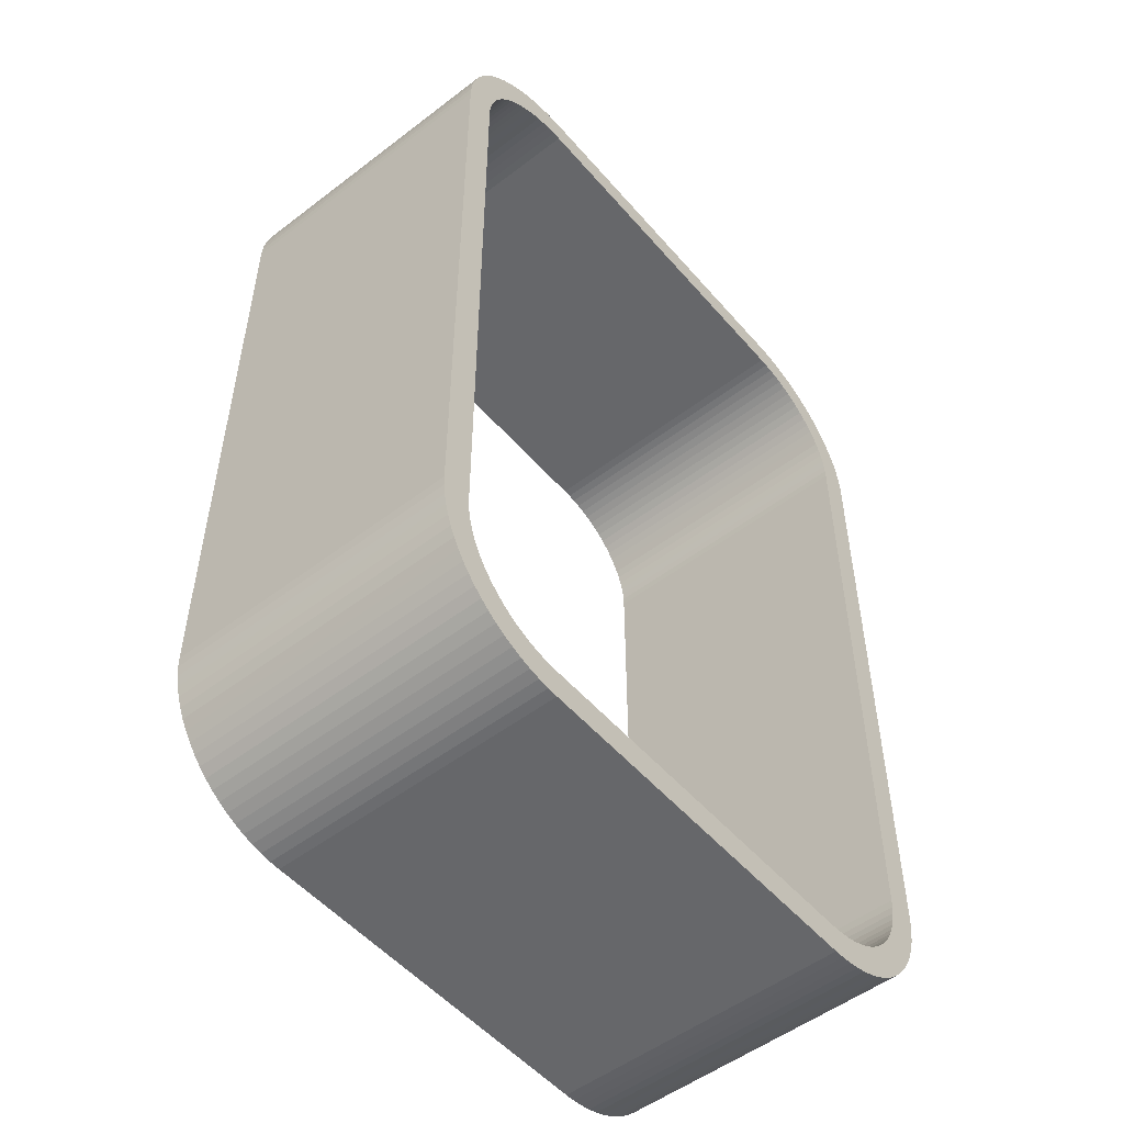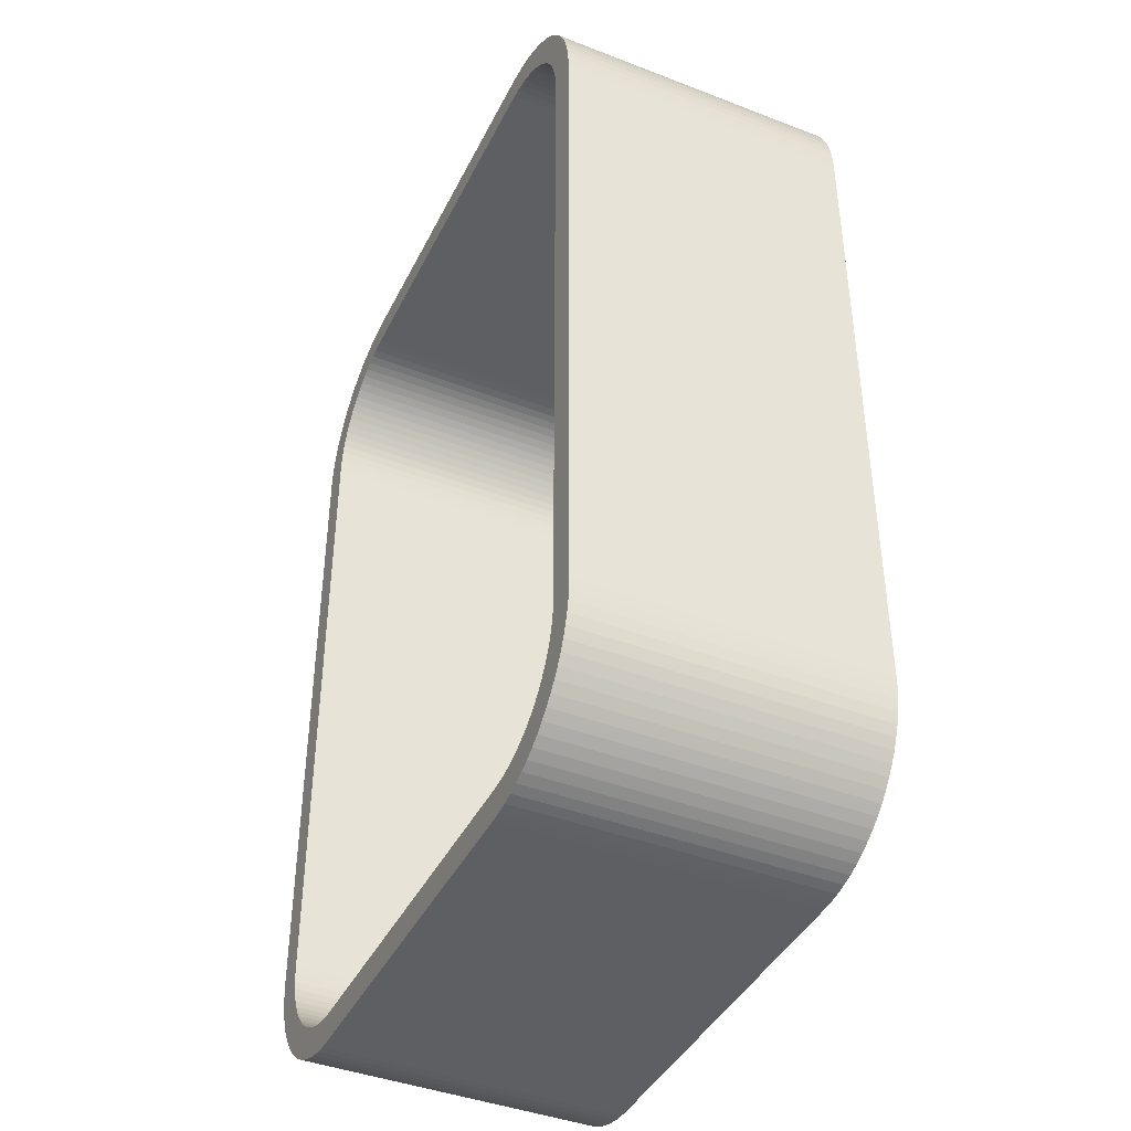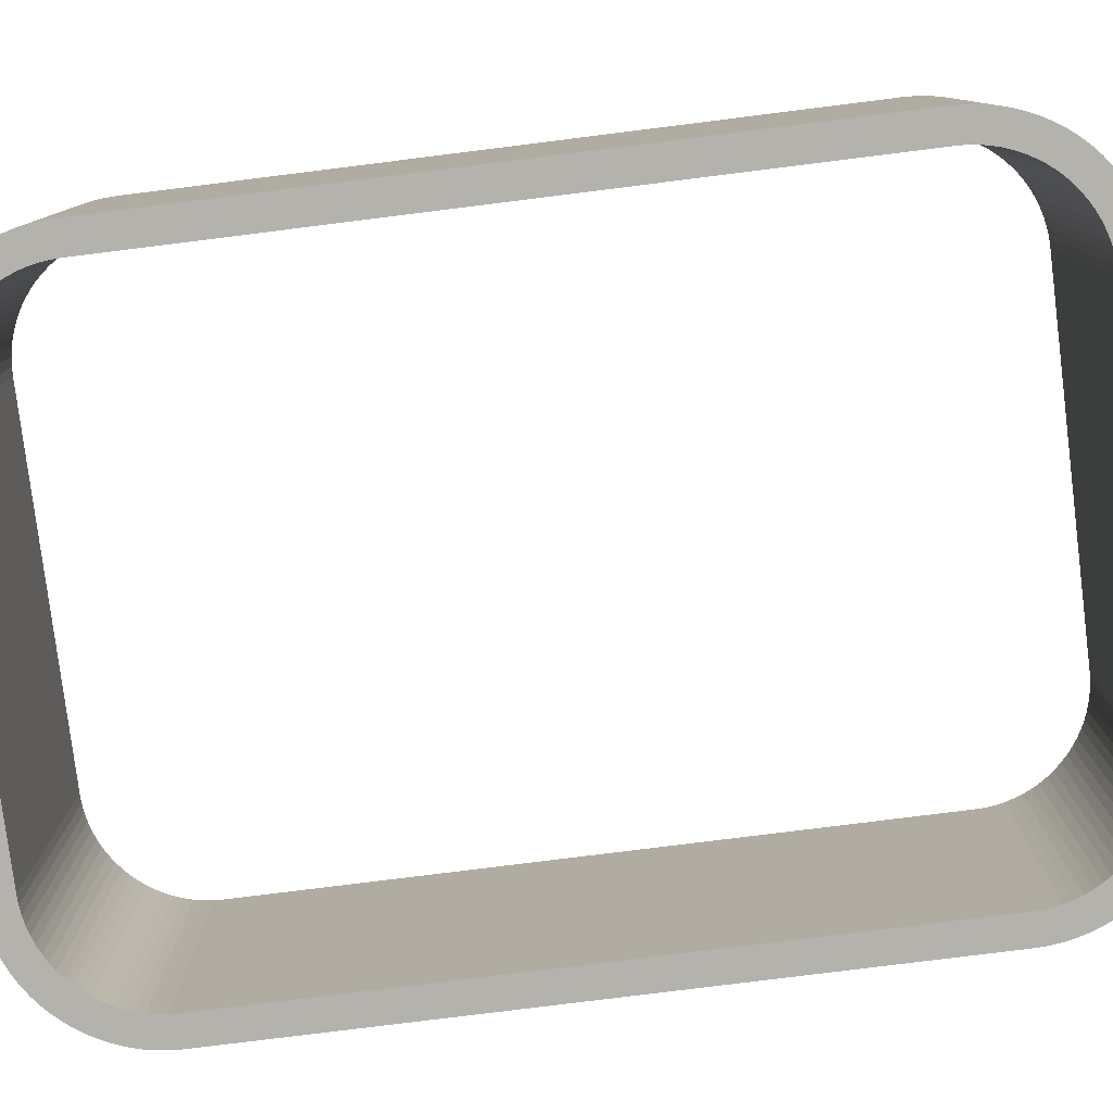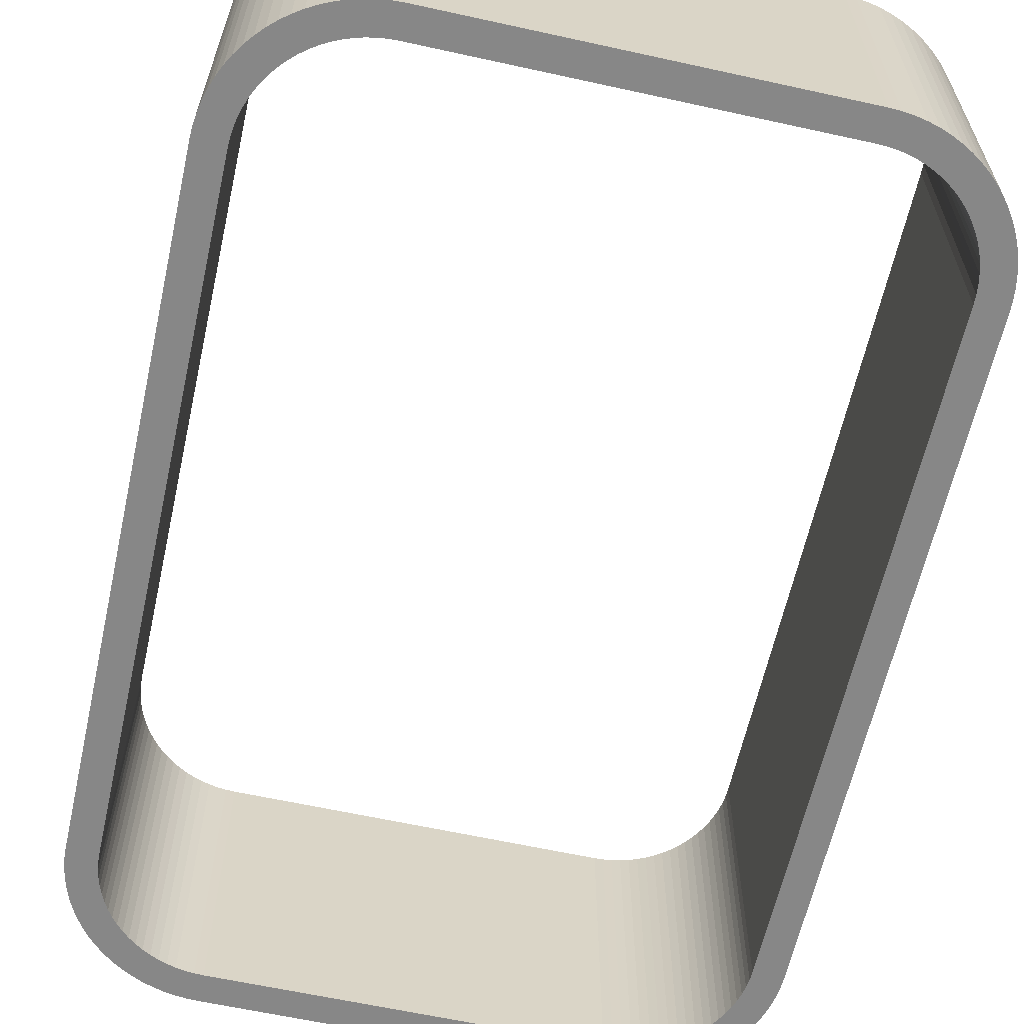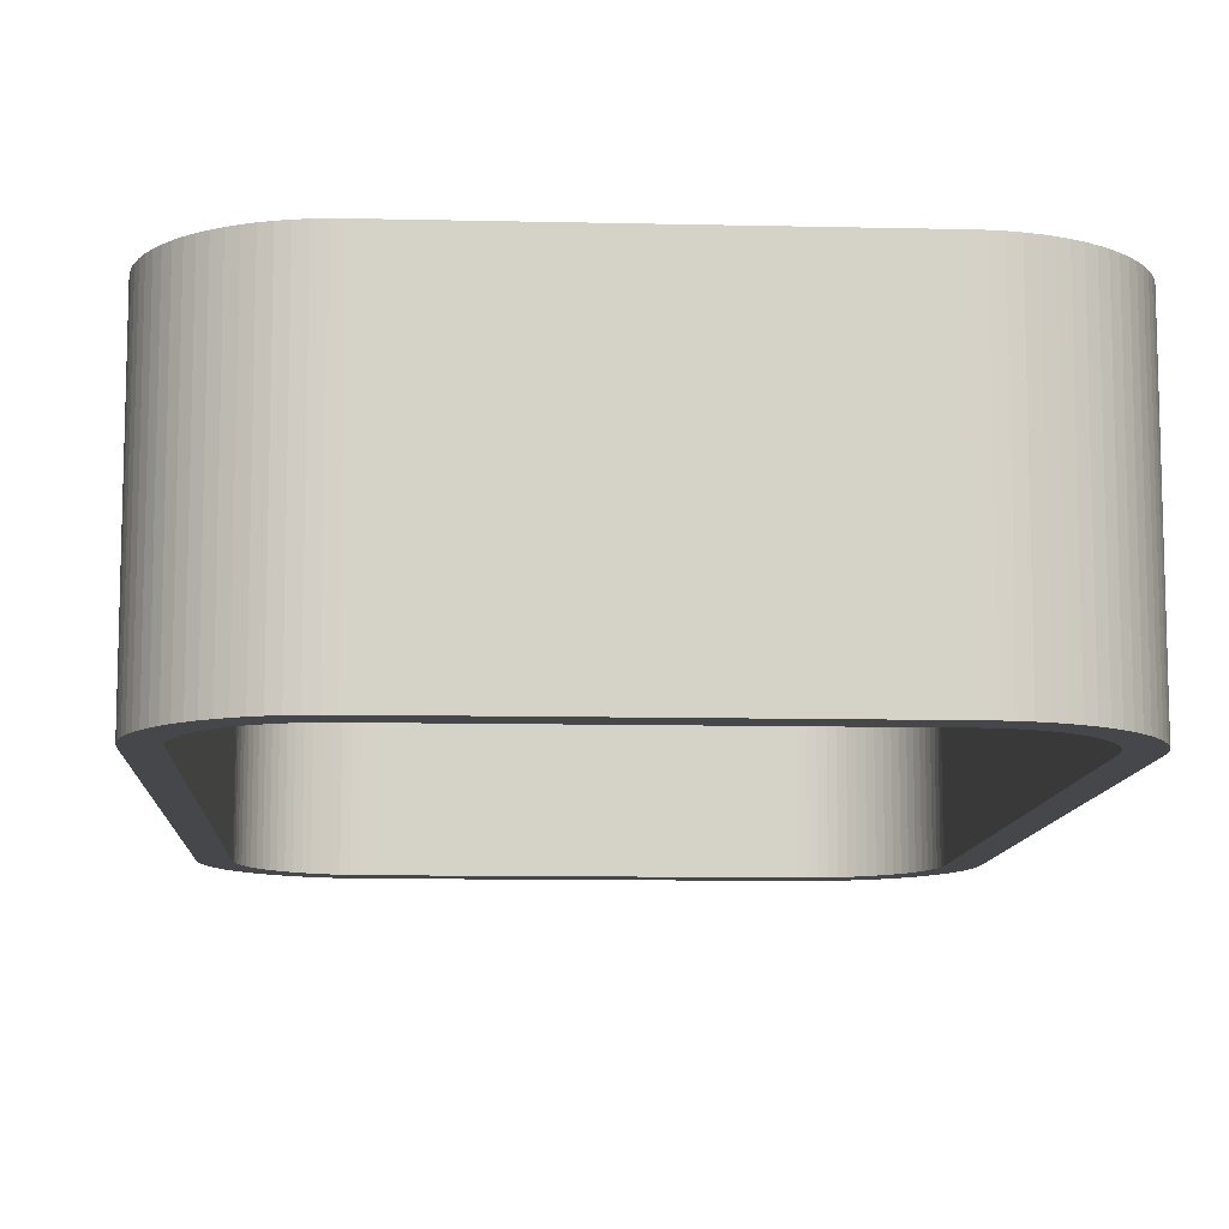
<metadata>
{"format":"obj","ext":"obj","renderer":"f3d","projection":"perspective","resolution":1024,"background":"white","views":[{"elev":-52.1,"azim":-50.5,"up":"+Z"},{"elev":-41.9,"azim":65.1,"up":"+Z"},{"elev":-79.6,"azim":-82.9,"up":"+Y"},{"elev":-62.4,"azim":167.4,"up":"+Y"},{"elev":-10.5,"azim":176.7,"up":"+Y"}]}
</metadata>
<code>
o Cube.002
v -0.25 1 5
v -1 1 4.25
v -0.3088 1 4.998
v -0.3673 1 4.991
v -0.4251 1 4.979
v -0.4818 1 4.963
v -0.537 1 4.943
v -0.5905 1 4.918
v -0.6419 1 4.889
v -0.6908 1 4.857
v -0.7371 1 4.82
v -0.7803 1 4.78
v -0.8203 1 4.737
v -0.8568 1 4.691
v -0.8895 1 4.642
v -0.9183 1 4.59
v -0.9429 1 4.537
v -0.9633 1 4.482
v -0.9793 1 4.425
v -0.9908 1 4.367
v -0.9977 1 4.309
v -1 -1 4.25
v -0.25 -1 5
v -0.9977 -1 4.309
v -0.9908 -1 4.367
v -0.9793 -1 4.425
v -0.9633 -1 4.482
v -0.9429 -1 4.537
v -0.9183 -1 4.59
v -0.8895 -1 4.642
v -0.8568 -1 4.691
v -0.8203 -1 4.737
v -0.7803 -1 4.78
v -0.7371 -1 4.82
v -0.6908 -1 4.857
v -0.6419 -1 4.889
v -0.5905 -1 4.918
v -0.537 -1 4.943
v -0.4818 -1 4.963
v -0.4251 -1 4.979
v -0.3673 -1 4.991
v -0.3088 -1 4.998
v -0.2539 1 5.2
v -1.2 1 4.254
v -0.3245 1 5.197
v -0.3986 1 5.188
v -0.4718 1 5.174
v -0.5436 1 5.154
v -0.6135 1 5.128
v -0.6813 1 5.096
v -0.7464 1 5.06
v -0.8084 1 5.019
v -0.867 1 4.972
v -0.9218 1 4.922
v -0.9724 1 4.867
v -1.019 1 4.808
v -1.06 1 4.746
v -1.096 1 4.681
v -1.128 1 4.614
v -1.154 1 4.544
v -1.174 1 4.472
v -1.188 1 4.399
v -1.197 1 4.325
v -1.2 -1 4.254
v -0.2539 -1 5.2
v -1.197 -1 4.325
v -1.188 -1 4.399
v -1.174 -1 4.472
v -1.154 -1 4.544
v -1.128 -1 4.614
v -1.096 -1 4.681
v -1.06 -1 4.746
v -1.019 -1 4.808
v -0.9724 -1 4.867
v -0.9218 -1 4.922
v -0.867 -1 4.972
v -0.8084 -1 5.019
v -0.7464 -1 5.06
v -0.6813 -1 5.096
v -0.6135 -1 5.128
v -0.5436 -1 5.154
v -0.4718 -1 5.174
v -0.3986 -1 5.188
v -0.3245 -1 5.197
v 2.25 1 5
v 3 1 4.25
v 2.309 1 4.998
v 2.367 1 4.991
v 2.425 1 4.979
v 2.482 1 4.963
v 2.537 1 4.943
v 2.59 1 4.918
v 2.642 1 4.889
v 2.691 1 4.857
v 2.737 1 4.82
v 2.78 1 4.78
v 2.82 1 4.737
v 2.857 1 4.691
v 2.889 1 4.642
v 2.918 1 4.59
v 2.943 1 4.537
v 2.963 1 4.482
v 2.979 1 4.425
v 2.991 1 4.367
v 2.998 1 4.309
v 3 -1 4.25
v 2.25 -1 5
v 2.998 -1 4.309
v 2.991 -1 4.367
v 2.979 -1 4.425
v 2.963 -1 4.482
v 2.943 -1 4.537
v 2.918 -1 4.59
v 2.889 -1 4.642
v 2.857 -1 4.691
v 2.82 -1 4.737
v 2.78 -1 4.78
v 2.737 -1 4.82
v 2.691 -1 4.857
v 2.642 -1 4.889
v 2.59 -1 4.918
v 2.537 -1 4.943
v 2.482 -1 4.963
v 2.425 -1 4.979
v 2.367 -1 4.991
v 2.309 -1 4.998
v 2.254 1 5.2
v 3.2 1 4.254
v 2.325 1 5.197
v 2.399 1 5.188
v 2.472 1 5.174
v 2.544 1 5.154
v 2.614 1 5.128
v 2.681 1 5.096
v 2.746 1 5.06
v 2.808 1 5.019
v 2.867 1 4.972
v 2.922 1 4.922
v 2.972 1 4.867
v 3.019 1 4.808
v 3.06 1 4.746
v 3.096 1 4.681
v 3.128 1 4.614
v 3.154 1 4.544
v 3.174 1 4.472
v 3.188 1 4.399
v 3.197 1 4.325
v 3.2 -1 4.254
v 2.254 -1 5.2
v 3.197 -1 4.325
v 3.188 -1 4.399
v 3.174 -1 4.472
v 3.154 -1 4.544
v 3.128 -1 4.614
v 3.096 -1 4.681
v 3.06 -1 4.746
v 3.019 -1 4.808
v 2.972 -1 4.867
v 2.922 -1 4.922
v 2.867 -1 4.972
v 2.808 -1 5.019
v 2.746 -1 5.06
v 2.681 -1 5.096
v 2.614 -1 5.128
v 2.544 -1 5.154
v 2.472 -1 5.174
v 2.399 -1 5.188
v 2.325 -1 5.197
v 1 1 -1
v -1.2 -1 -0.2539
v -1.2 1 -0.2539
v -0.25 1 -1
v -1 1 -0.25
v -0.3088 1 -0.9977
v -0.3673 1 -0.9908
v -0.4251 1 -0.9793
v -0.4818 1 -0.9633
v -0.537 1 -0.9429
v -0.5905 1 -0.9183
v -0.6419 1 -0.8895
v -0.6908 1 -0.8568
v -0.7371 1 -0.8203
v -0.7803 1 -0.7803
v -0.8203 1 -0.7371
v -0.8568 1 -0.6908
v -0.8895 1 -0.6419
v -0.9183 1 -0.5905
v -0.9429 1 -0.537
v -0.9633 1 -0.4818
v -0.9793 1 -0.4251
v -0.9908 1 -0.3673
v -0.9977 1 -0.3088
v -1 -1 -0.25
v -0.25 -1 -1
v -0.9977 -1 -0.3088
v -0.9908 -1 -0.3673
v -0.9793 -1 -0.4251
v -0.9633 -1 -0.4818
v -0.9429 -1 -0.537
v -0.9183 -1 -0.5905
v -0.8895 -1 -0.6419
v -0.8568 -1 -0.6908
v -0.8203 -1 -0.7371
v -0.7803 -1 -0.7803
v -0.7371 -1 -0.8203
v -0.6908 -1 -0.8568
v -0.6419 -1 -0.8895
v -0.5905 -1 -0.9183
v -0.537 -1 -0.9429
v -0.4818 -1 -0.9633
v -0.4251 -1 -0.9793
v -0.3673 -1 -0.9908
v -0.3088 -1 -0.9977
v -1.2 -1 4.254
v -1.2 1 4.254
v -0.2539 1 -1.2
v -1.2 1 -0.2539
v -0.3245 1 -1.197
v -0.3986 1 -1.188
v -0.4718 1 -1.174
v -0.5436 1 -1.154
v -0.6135 1 -1.128
v -0.6813 1 -1.096
v -0.7464 1 -1.06
v -0.8084 1 -1.019
v -0.867 1 -0.9724
v -0.9218 1 -0.9218
v -0.9724 1 -0.867
v -1.019 1 -0.8084
v -1.06 1 -0.7464
v -1.096 1 -0.6813
v -1.128 1 -0.6135
v -1.154 1 -0.5436
v -1.174 1 -0.4718
v -1.188 1 -0.3986
v -1.197 1 -0.3245
v -1.2 -1 -0.2539
v -0.2539 -1 -1.2
v -1.197 -1 -0.3245
v -1.188 -1 -0.3986
v -1.174 -1 -0.4718
v -1.154 -1 -0.5436
v -1.128 -1 -0.6135
v -1.096 -1 -0.6813
v -1.06 -1 -0.7464
v -1.019 -1 -0.8084
v -0.9724 -1 -0.867
v -0.9218 -1 -0.9218
v -0.867 -1 -0.9724
v -0.8084 -1 -1.019
v -0.7464 -1 -1.06
v -0.6813 -1 -1.096
v -0.6135 -1 -1.128
v -0.5436 -1 -1.154
v -0.4718 -1 -1.174
v -0.3986 -1 -1.188
v -0.3245 -1 -1.197
v 1 1 -1
v 2.25 1 -1
v 3 1 -0.25
v 2.309 1 -0.9977
v 2.367 1 -0.9908
v 2.425 1 -0.9793
v 2.482 1 -0.9633
v 2.537 1 -0.9429
v 2.59 1 -0.9183
v 2.642 1 -0.8895
v 2.691 1 -0.8568
v 2.737 1 -0.8203
v 2.78 1 -0.7803
v 2.82 1 -0.7371
v 2.857 1 -0.6908
v 2.889 1 -0.6419
v 2.918 1 -0.5905
v 2.943 1 -0.537
v 2.963 1 -0.4818
v 2.979 1 -0.4251
v 2.991 1 -0.3673
v 2.998 1 -0.3088
v 3 -1 -0.25
v 2.25 -1 -1
v 2.998 -1 -0.3088
v 2.991 -1 -0.3673
v 2.979 -1 -0.4251
v 2.963 -1 -0.4818
v 2.943 -1 -0.537
v 2.918 -1 -0.5905
v 2.889 -1 -0.6419
v 2.857 -1 -0.6908
v 2.82 -1 -0.7371
v 2.78 -1 -0.7803
v 2.737 -1 -0.8203
v 2.691 -1 -0.8568
v 2.642 -1 -0.8895
v 2.59 -1 -0.9183
v 2.537 -1 -0.9429
v 2.482 -1 -0.9633
v 2.425 -1 -0.9793
v 2.367 -1 -0.9908
v 2.309 -1 -0.9977
v 2.254 1 -1.2
v 3.2 1 -0.2539
v 2.325 1 -1.197
v 2.399 1 -1.188
v 2.472 1 -1.174
v 2.544 1 -1.154
v 2.614 1 -1.128
v 2.681 1 -1.096
v 2.746 1 -1.06
v 2.808 1 -1.019
v 2.867 1 -0.9724
v 2.922 1 -0.9218
v 2.972 1 -0.867
v 3.019 1 -0.8084
v 3.06 1 -0.7464
v 3.096 1 -0.6813
v 3.128 1 -0.6135
v 3.154 1 -0.5436
v 3.174 1 -0.4718
v 3.188 1 -0.3986
v 3.197 1 -0.3245
v 3.2 -1 -0.2539
v 2.254 -1 -1.2
v 3.197 -1 -0.3245
v 3.188 -1 -0.3986
v 3.174 -1 -0.4718
v 3.154 -1 -0.5436
v 3.128 -1 -0.6135
v 3.096 -1 -0.6813
v 3.06 -1 -0.7464
v 3.019 -1 -0.8084
v 2.972 -1 -0.867
v 2.922 -1 -0.9218
v 2.867 -1 -0.9724
v 2.808 -1 -1.019
v 2.746 -1 -1.06
v 2.681 -1 -1.096
v 2.614 -1 -1.128
v 2.544 -1 -1.154
v 2.472 -1 -1.174
v 2.399 -1 -1.188
v 2.325 -1 -1.197
f 1 23 42 3
f 3 42 41 4
f 4 41 40 5
f 5 40 39 6
f 6 39 38 7
f 7 38 37 8
f 8 37 36 9
f 9 36 35 10
f 10 35 34 11
f 11 34 33 12
f 12 33 32 13
f 13 32 31 14
f 14 31 30 15
f 15 30 29 16
f 16 29 28 17
f 17 28 27 18
f 18 27 26 19
f 19 26 25 20
f 20 25 24 21
f 21 24 22 2
f 23 1 85 107
f 215 2 173 217
f 43 45 84 65
f 45 46 83 84
f 46 47 82 83
f 47 48 81 82
f 48 49 80 81
f 49 50 79 80
f 50 51 78 79
f 51 52 77 78
f 52 53 76 77
f 53 54 75 76
f 54 55 74 75
f 55 56 73 74
f 56 57 72 73
f 57 58 71 72
f 58 59 70 71
f 59 60 69 70
f 60 61 68 69
f 61 62 67 68
f 62 63 66 67
f 63 44 64 66
f 65 23 107 149
f 42 84 83 41
f 33 75 74 32
f 24 66 64 22
f 9 51 50 8
f 18 60 59 17
f 37 79 78 36
f 28 70 69 27
f 5 47 46 4
f 14 56 55 13
f 41 83 82 40
f 32 74 73 31
f 10 52 51 9
f 19 61 60 18
f 36 78 77 35
f 27 69 68 26
f 6 48 47 5
f 15 57 56 14
f 40 82 81 39
f 31 73 72 30
f 11 53 52 10
f 20 62 61 19
f 35 77 76 34
f 26 68 67 25
f 7 49 48 6
f 16 58 57 15
f 3 45 43 1
f 39 81 80 38
f 30 72 71 29
f 12 54 53 11
f 21 63 62 20
f 23 65 84 42
f 34 76 75 33
f 25 67 66 24
f 8 50 49 7
f 17 59 58 16
f 38 80 79 37
f 29 71 70 28
f 4 46 45 3
f 13 55 54 12
f 2 44 63 21
f 127 85 1 43
f 2 22 193 173
f 215 217 237 214
f 65 149 127 43
f 280 322 148 106
f 85 87 126 107
f 87 88 125 126
f 88 89 124 125
f 89 90 123 124
f 90 91 122 123
f 91 92 121 122
f 92 93 120 121
f 93 94 119 120
f 94 95 118 119
f 95 96 117 118
f 96 97 116 117
f 97 98 115 116
f 98 99 114 115
f 99 100 113 114
f 100 101 112 113
f 101 102 111 112
f 102 103 110 111
f 103 104 109 110
f 104 105 108 109
f 105 86 106 108
f 127 149 168 129
f 129 168 167 130
f 130 167 166 131
f 131 166 165 132
f 132 165 164 133
f 133 164 163 134
f 134 163 162 135
f 135 162 161 136
f 136 161 160 137
f 137 160 159 138
f 138 159 158 139
f 139 158 157 140
f 140 157 156 141
f 141 156 155 142
f 142 155 154 143
f 143 154 153 144
f 144 153 152 145
f 145 152 151 146
f 146 151 150 147
f 147 150 148 128
f 260 280 106 86
f 126 125 167 168
f 117 116 158 159
f 108 106 148 150
f 93 92 134 135
f 102 101 143 144
f 121 120 162 163
f 112 111 153 154
f 89 88 130 131
f 98 97 139 140
f 125 124 166 167
f 116 115 157 158
f 94 93 135 136
f 103 102 144 145
f 120 119 161 162
f 111 110 152 153
f 90 89 131 132
f 99 98 140 141
f 124 123 165 166
f 115 114 156 157
f 260 86 128 302
f 95 94 136 137
f 104 103 145 146
f 119 118 160 161
f 110 109 151 152
f 91 90 132 133
f 100 99 141 142
f 87 85 127 129
f 123 122 164 165
f 114 113 155 156
f 96 95 137 138
f 105 104 146 147
f 107 126 168 149
f 118 117 159 160
f 109 108 150 151
f 92 91 133 134
f 101 100 142 143
f 122 121 163 164
f 113 112 154 155
f 88 87 129 130
f 97 96 138 139
f 86 105 147 128
f 128 148 322 302
f 281 194 238 323
f 259 301 216 172
f 281 259 172 194
f 172 174 213 194
f 174 175 212 213
f 175 176 211 212
f 176 177 210 211
f 177 178 209 210
f 178 179 208 209
f 179 180 207 208
f 180 181 206 207
f 181 182 205 206
f 182 183 204 205
f 183 184 203 204
f 184 185 202 203
f 185 186 201 202
f 186 187 200 201
f 187 188 199 200
f 188 189 198 199
f 189 190 197 198
f 190 191 196 197
f 191 192 195 196
f 192 173 193 195
f 216 238 257 218
f 218 257 256 219
f 219 256 255 220
f 220 255 254 221
f 221 254 253 222
f 222 253 252 223
f 223 252 251 224
f 224 251 250 225
f 225 250 249 226
f 226 249 248 227
f 227 248 247 228
f 228 247 246 229
f 229 246 245 230
f 230 245 244 231
f 231 244 243 232
f 232 243 242 233
f 233 242 241 234
f 234 241 240 235
f 235 240 239 236
f 236 239 237 217
f 213 212 256 257
f 204 203 247 248
f 195 193 237 239
f 180 179 223 224
f 189 188 232 233
f 208 207 251 252
f 199 198 242 243
f 176 175 219 220
f 185 184 228 229
f 212 211 255 256
f 203 202 246 247
f 181 180 224 225
f 190 189 233 234
f 214 237 193 22
f 207 206 250 251
f 198 197 241 242
f 177 176 220 221
f 186 185 229 230
f 238 216 301 323
f 211 210 254 255
f 202 201 245 246
f 182 181 225 226
f 191 190 234 235
f 206 205 249 250
f 197 196 240 241
f 178 177 221 222
f 187 186 230 231
f 174 172 216 218
f 210 209 253 254
f 201 200 244 245
f 183 182 226 227
f 192 191 235 236
f 194 213 257 238
f 205 204 248 249
f 196 195 239 240
f 179 178 222 223
f 188 187 231 232
f 209 208 252 253
f 200 199 243 244
f 175 174 218 219
f 184 183 227 228
f 173 192 236 217
f 259 281 300 261
f 261 300 299 262
f 262 299 298 263
f 263 298 297 264
f 264 297 296 265
f 265 296 295 266
f 266 295 294 267
f 267 294 293 268
f 268 293 292 269
f 269 292 291 270
f 270 291 290 271
f 271 290 289 272
f 272 289 288 273
f 273 288 287 274
f 274 287 286 275
f 275 286 285 276
f 276 285 284 277
f 277 284 283 278
f 278 283 282 279
f 279 282 280 260
f 301 303 342 323
f 303 304 341 342
f 304 305 340 341
f 305 306 339 340
f 306 307 338 339
f 307 308 337 338
f 308 309 336 337
f 309 310 335 336
f 310 311 334 335
f 311 312 333 334
f 312 313 332 333
f 313 314 331 332
f 314 315 330 331
f 315 316 329 330
f 316 317 328 329
f 317 318 327 328
f 318 319 326 327
f 319 320 325 326
f 320 321 324 325
f 321 302 322 324
f 300 342 341 299
f 291 333 332 290
f 282 324 322 280
f 267 309 308 266
f 276 318 317 275
f 295 337 336 294
f 286 328 327 285
f 263 305 304 262
f 272 314 313 271
f 299 341 340 298
f 290 332 331 289
f 268 310 309 267
f 277 319 318 276
f 294 336 335 293
f 285 327 326 284
f 264 306 305 263
f 273 315 314 272
f 298 340 339 297
f 289 331 330 288
f 269 311 310 268
f 278 320 319 277
f 293 335 334 292
f 284 326 325 283
f 265 307 306 264
f 274 316 315 273
f 261 303 301 259
f 297 339 338 296
f 288 330 329 287
f 270 312 311 269
f 279 321 320 278
f 281 323 342 300
f 292 334 333 291
f 283 325 324 282
f 266 308 307 265
f 275 317 316 274
f 296 338 337 295
f 287 329 328 286
f 262 304 303 261
f 271 313 312 270
f 260 302 321 279
l 259 258
l 172 169
l 237 170
l 217 171
l 44 215
l 64 214

</code>
